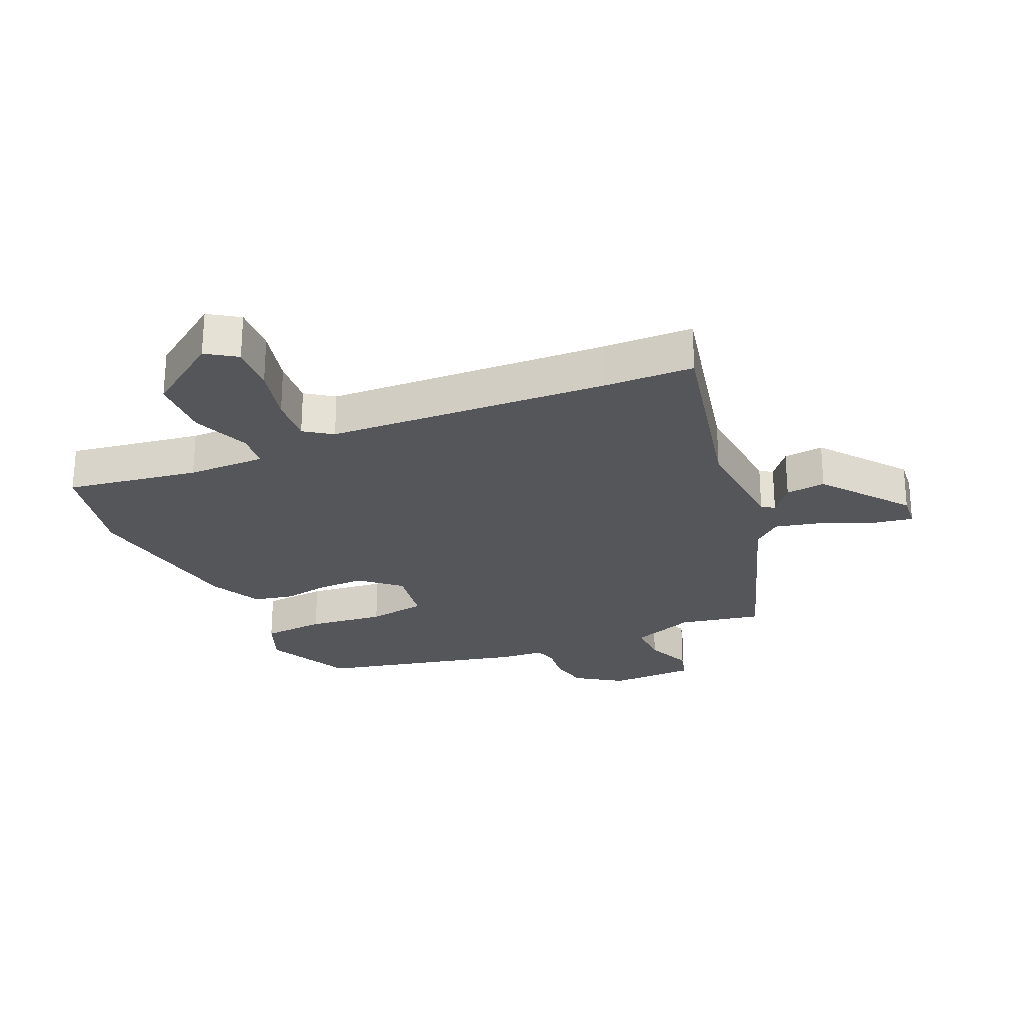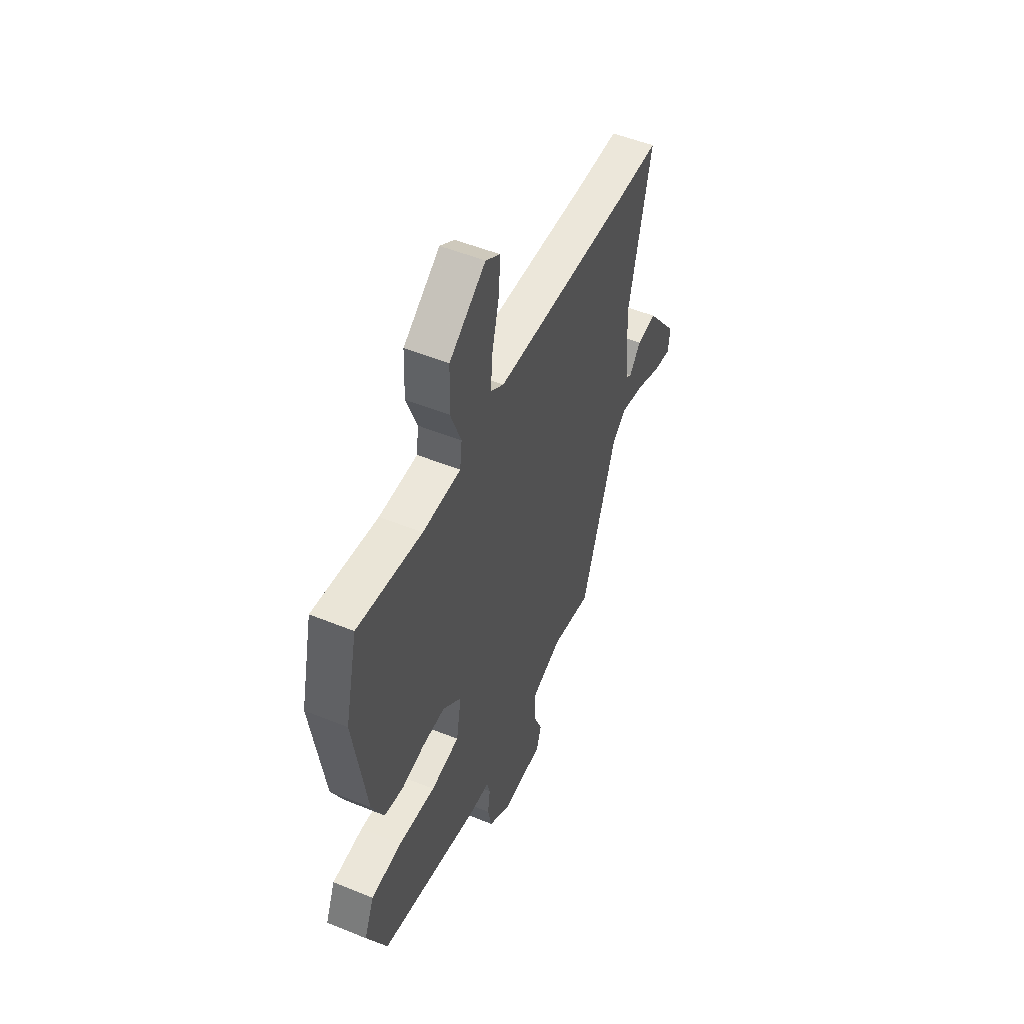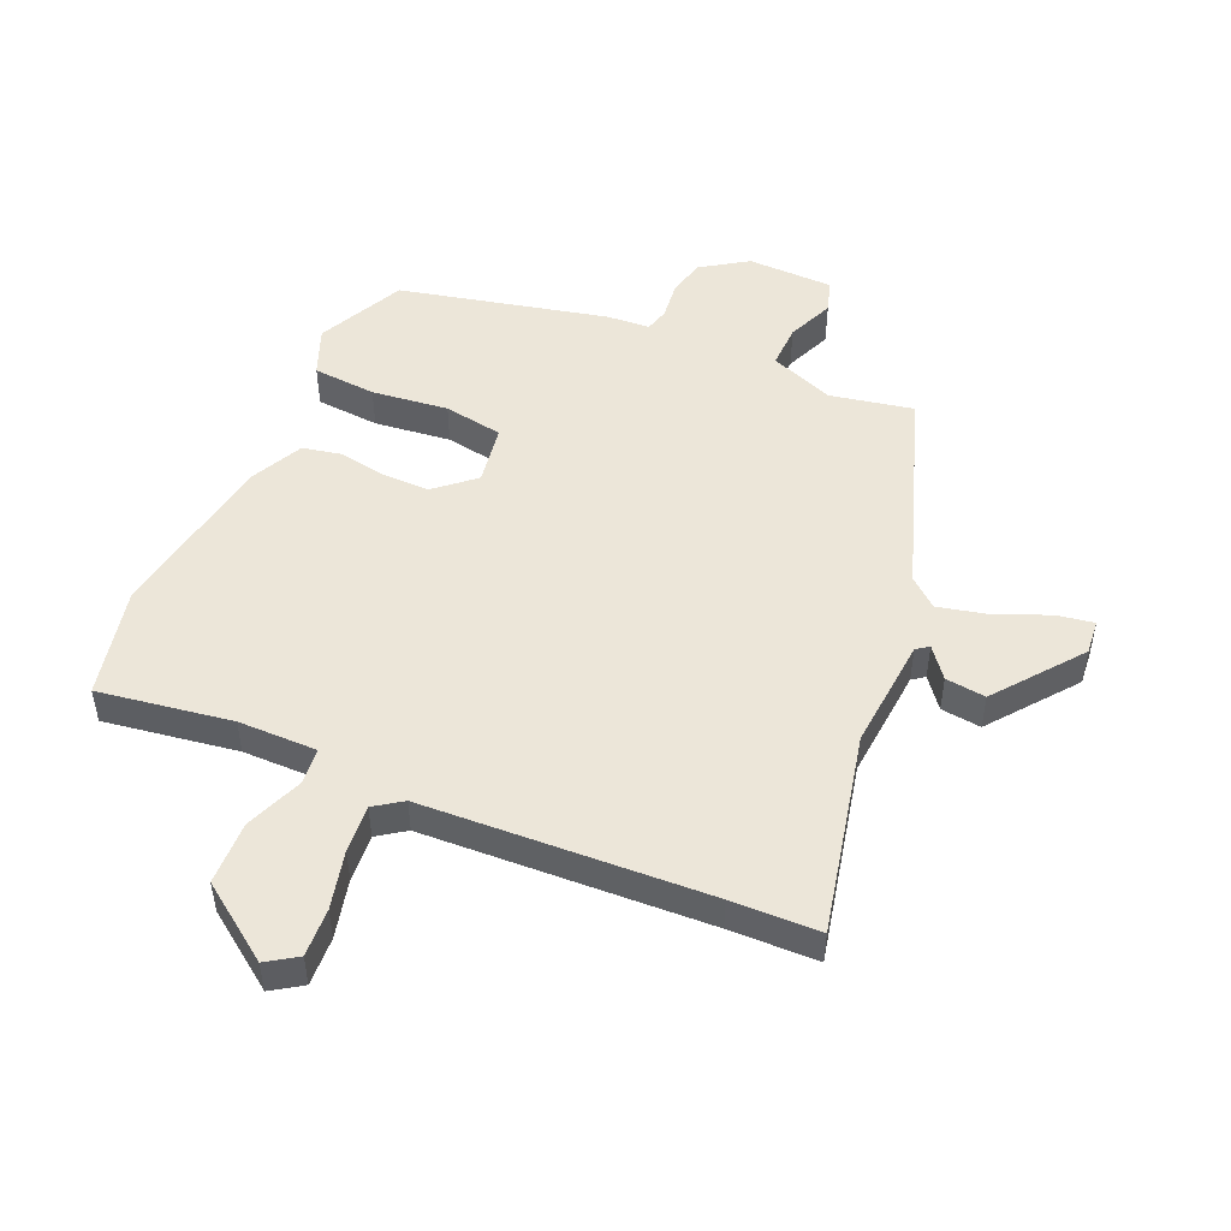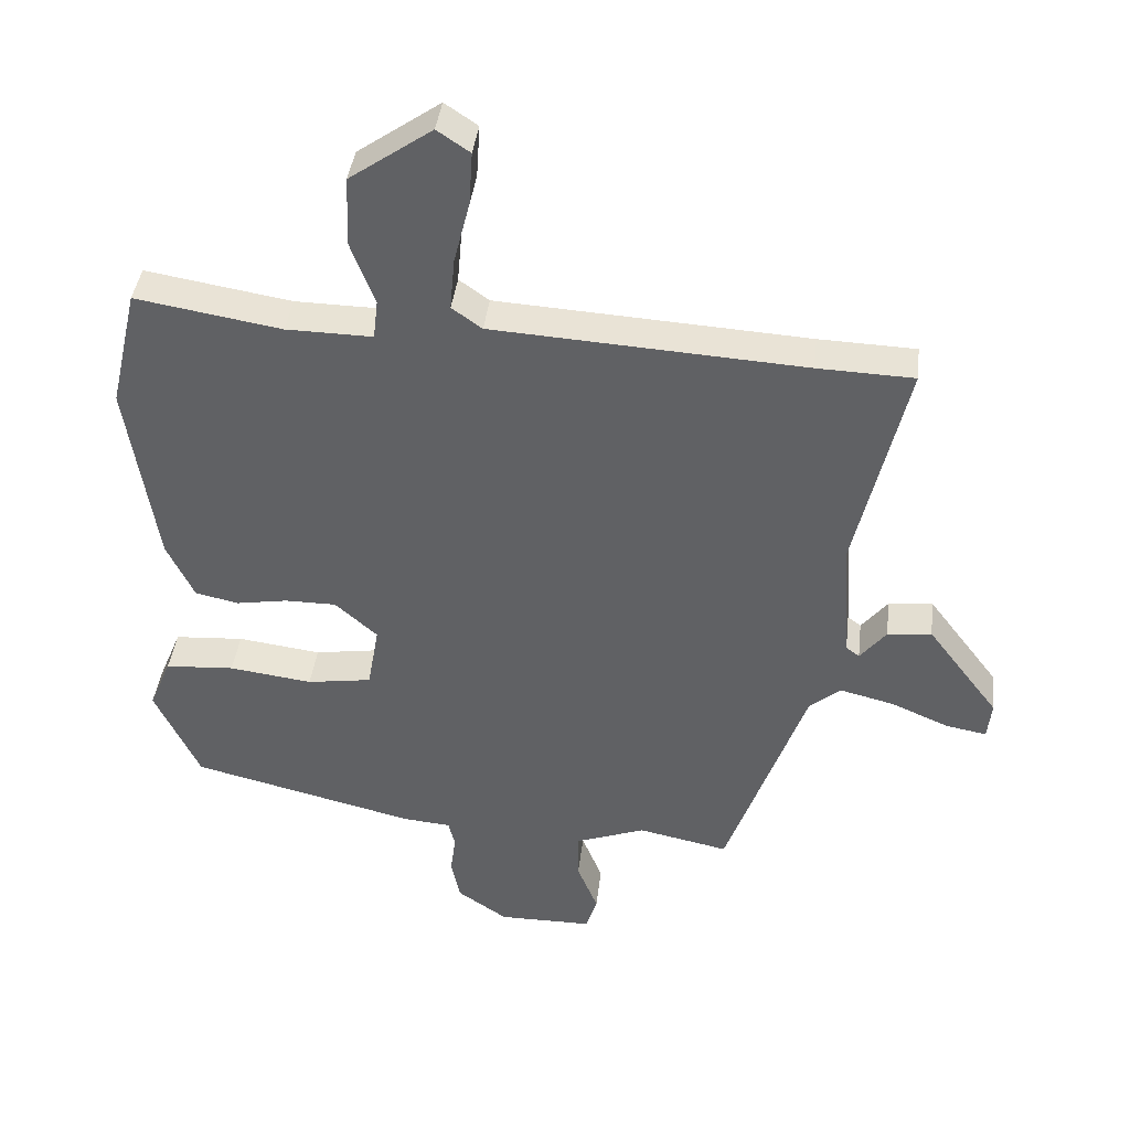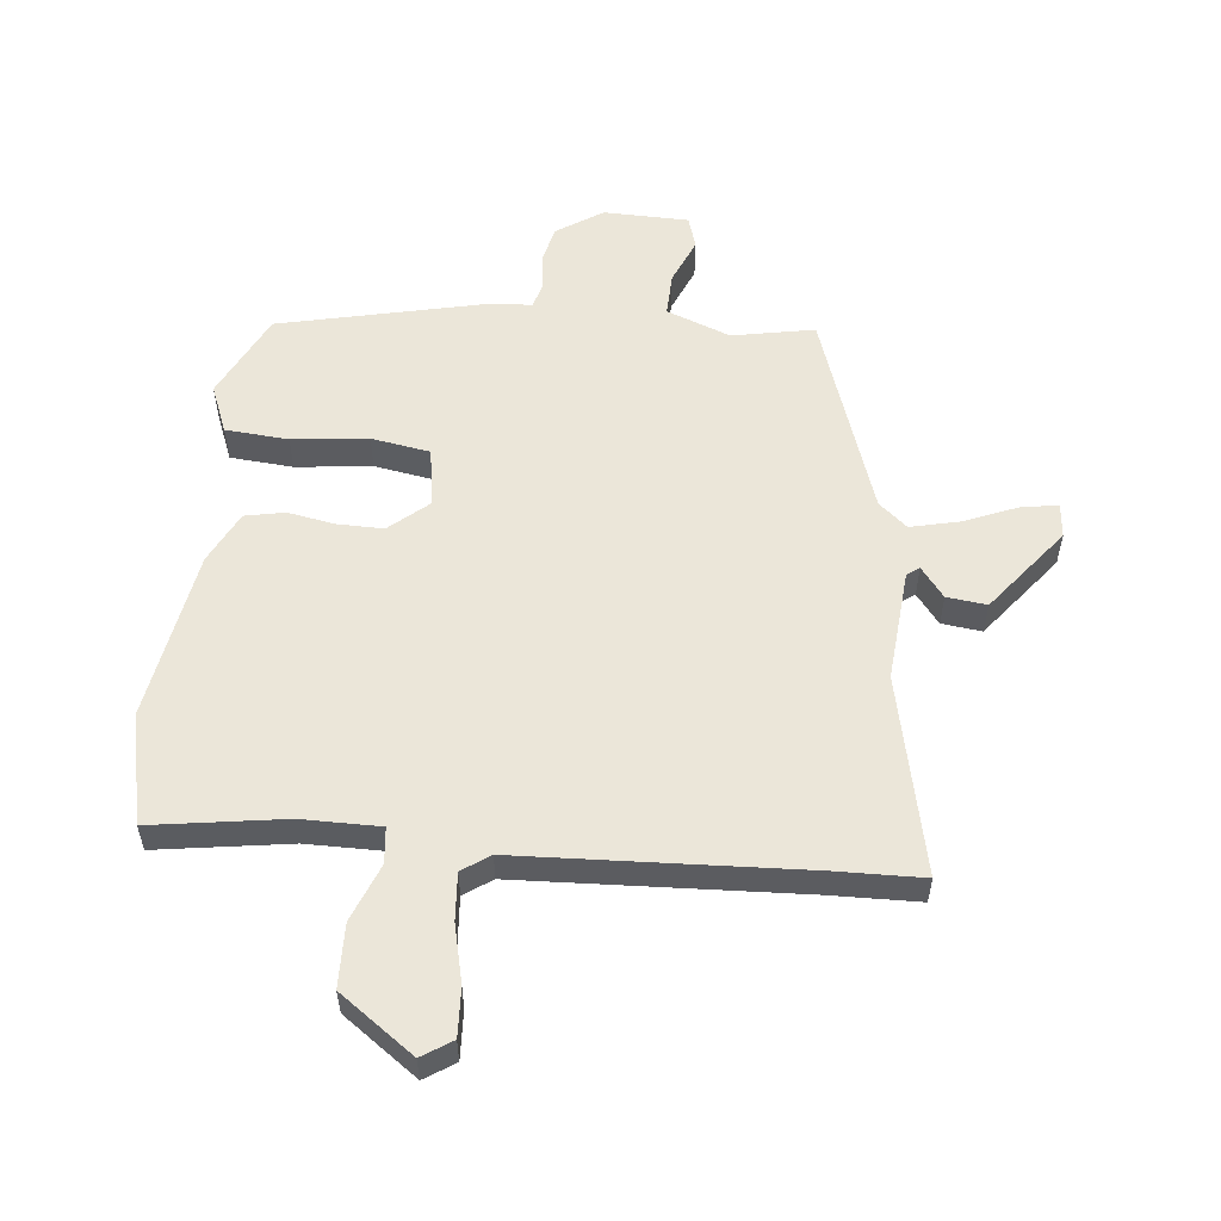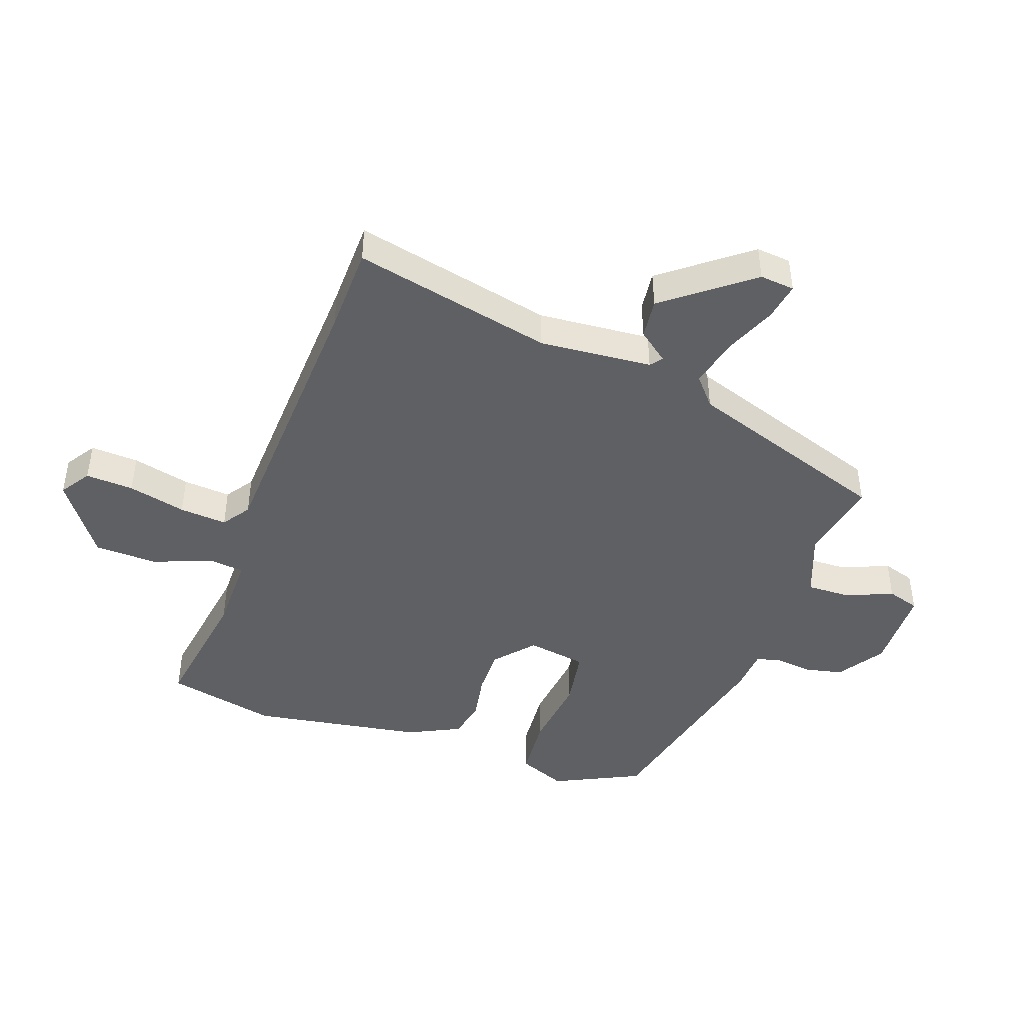
<metadata>
{"format":"obj","ext":"obj","renderer":"f3d","projection":"perspective","resolution":1024,"background":"white","views":[{"elev":-25.5,"azim":24.3,"up":"+Y"},{"elev":51.6,"azim":-66.2,"up":"+Z"},{"elev":49.4,"azim":24.2,"up":"+Y"},{"elev":40.5,"azim":6.8,"up":"+Z"},{"elev":55.3,"azim":6.6,"up":"+Y"},{"elev":-44.6,"azim":71.1,"up":"+Y"}]}
</metadata>
<code>
v -0.533 0.07 0.359
v -0.491 0.07 0.54
v -0.273 0.07 0.504
v -0.144 0.07 0.502
v -0.137 0.07 0.561
v -0.173 0.07 0.656
v -0.169 0.07 0.76
v -0.046 0.07 0.846
v 0.003 0.07 0.813
v -0.002 0.07 0.734
v -0.026 0.07 0.639
v -0.033 0.07 0.561
v 0.012 0.07 0.529
v 0.477 0.07 0.501
v 0.621 0.07 0.496
v 0.545 0.07 0.169
v 0.558 0.07 -0.016
v 0.578 0.07 -0.031
v 0.617 0.07 0.018
v 0.683 0.07 0.025
v 0.79 0.07 -0.116
v 0.784 0.07 -0.173
v 0.723 0.07 -0.162
v 0.637 0.07 -0.125
v 0.556 0.07 -0.105
v 0.509 0.07 -0.144
v 0.39 0.07 -0.481
v 0.255 0.07 -0.453
v 0.149 0.07 -0.492
v 0.15 0.07 -0.564
v 0.181 0.07 -0.641
v 0.164 0.07 -0.694
v 0.023 0.07 -0.695
v -0.052 0.07 -0.644
v -0.065 0.07 -0.581
v -0.057 0.07 -0.521
v -0.067 0.07 -0.481
v -0.138 0.07 -0.475
v -0.476 0.07 -0.393
v -0.543 0.07 -0.25
v -0.51 0.07 -0.171
v -0.406 0.07 -0.164
v -0.281 0.07 -0.18
v -0.184 0.07 -0.165
v -0.167 0.07 -0.067
v -0.23 0.07 -0.011
v -0.307 0.07 -0.011
v -0.384 0.07 -0.024
v -0.449 0.07 -0.01
v -0.49 0.07 0.076
v -0.533 0 0.359
v -0.491 0 0.54
v -0.273 0 0.504
v -0.144 0 0.502
v -0.137 0 0.561
v -0.173 0 0.656
v -0.169 0 0.76
v -0.046 0 0.846
v 0.003 0 0.813
v -0.002 0 0.734
v -0.026 0 0.639
v -0.033 0 0.561
v 0.012 0 0.529
v 0.477 0 0.501
v 0.621 0 0.496
v 0.545 0 0.169
v 0.558 0 -0.016
v 0.578 0 -0.031
v 0.617 0 0.018
v 0.683 0 0.025
v 0.79 0 -0.116
v 0.784 0 -0.173
v 0.723 0 -0.162
v 0.637 0 -0.125
v 0.556 0 -0.105
v 0.509 0 -0.144
v 0.39 0 -0.481
v 0.255 0 -0.453
v 0.149 0 -0.492
v 0.15 0 -0.564
v 0.181 0 -0.641
v 0.164 0 -0.694
v 0.023 0 -0.695
v -0.052 0 -0.644
v -0.065 0 -0.581
v -0.057 0 -0.521
v -0.067 0 -0.481
v -0.138 0 -0.475
v -0.476 0 -0.393
v -0.543 0 -0.25
v -0.51 0 -0.171
v -0.406 0 -0.164
v -0.281 0 -0.18
v -0.184 0 -0.165
v -0.167 0 -0.067
v -0.23 0 -0.011
v -0.307 0 -0.011
v -0.384 0 -0.024
v -0.449 0 -0.01
v -0.49 0 0.076
f 1 2 3
f 50 1 3
f 49 50 3
f 48 49 3
f 47 48 3
f 46 47 3 4
f 45 46 4
f 41 42 43
f 40 41 43
f 39 40 43
f 38 39 43
f 37 38 43
f 37 43 44
f 34 35 36
f 33 34 36
f 32 33 36
f 31 32 36
f 30 31 36
f 29 30 36 37
f 37 44 45
f 29 37 45
f 28 29 45
f 22 23 24
f 21 22 24
f 20 21 24
f 19 20 24
f 18 19 24
f 17 18 24 25
f 16 17 25 26
f 14 15 16
f 28 45 4
f 27 28 4
f 26 27 4
f 16 26 4
f 14 16 4
f 13 14 4
f 9 10 11
f 8 9 11
f 7 8 11
f 6 7 11
f 5 6 11
f 12 13 4 5
f 5 11 12
f 53 52 51
f 53 51 100
f 53 100 99
f 53 99 98
f 53 98 97
f 54 53 97 96
f 54 96 95
f 93 92 91
f 93 91 90
f 93 90 89
f 93 89 88
f 93 88 87
f 94 93 87
f 86 85 84
f 86 84 83
f 86 83 82
f 86 82 81
f 86 81 80
f 87 86 80 79
f 95 94 87
f 95 87 79
f 95 79 78
f 74 73 72
f 74 72 71
f 74 71 70
f 74 70 69
f 74 69 68
f 75 74 68 67
f 76 75 67 66
f 66 65 64
f 54 95 78
f 54 78 77
f 54 77 76
f 54 76 66
f 54 66 64
f 54 64 63
f 61 60 59
f 61 59 58
f 61 58 57
f 61 57 56
f 61 56 55
f 55 54 63 62
f 62 61 55
f 1 51 52 2
f 2 52 53 3
f 3 53 54 4
f 4 54 55 5
f 5 55 56 6
f 6 56 57 7
f 7 57 58 8
f 8 58 59 9
f 9 59 60 10
f 10 60 61 11
f 11 61 62 12
f 12 62 63 13
f 13 63 64 14
f 14 64 65 15
f 15 65 66 16
f 16 66 67 17
f 17 67 68 18
f 18 68 69 19
f 19 69 70 20
f 20 70 71 21
f 21 71 72 22
f 22 72 73 23
f 23 73 74 24
f 24 74 75 25
f 25 75 76 26
f 26 76 77 27
f 27 77 78 28
f 28 78 79 29
f 29 79 80 30
f 30 80 81 31
f 31 81 82 32
f 32 82 83 33
f 33 83 84 34
f 34 84 85 35
f 35 85 86 36
f 36 86 87 37
f 37 87 88 38
f 38 88 89 39
f 39 89 90 40
f 40 90 91 41
f 41 91 92 42
f 42 92 93 43
f 43 93 94 44
f 44 94 95 45
f 45 95 96 46
f 46 96 97 47
f 47 97 98 48
f 48 98 99 49
f 49 99 100 50
f 50 100 51 1

</code>
